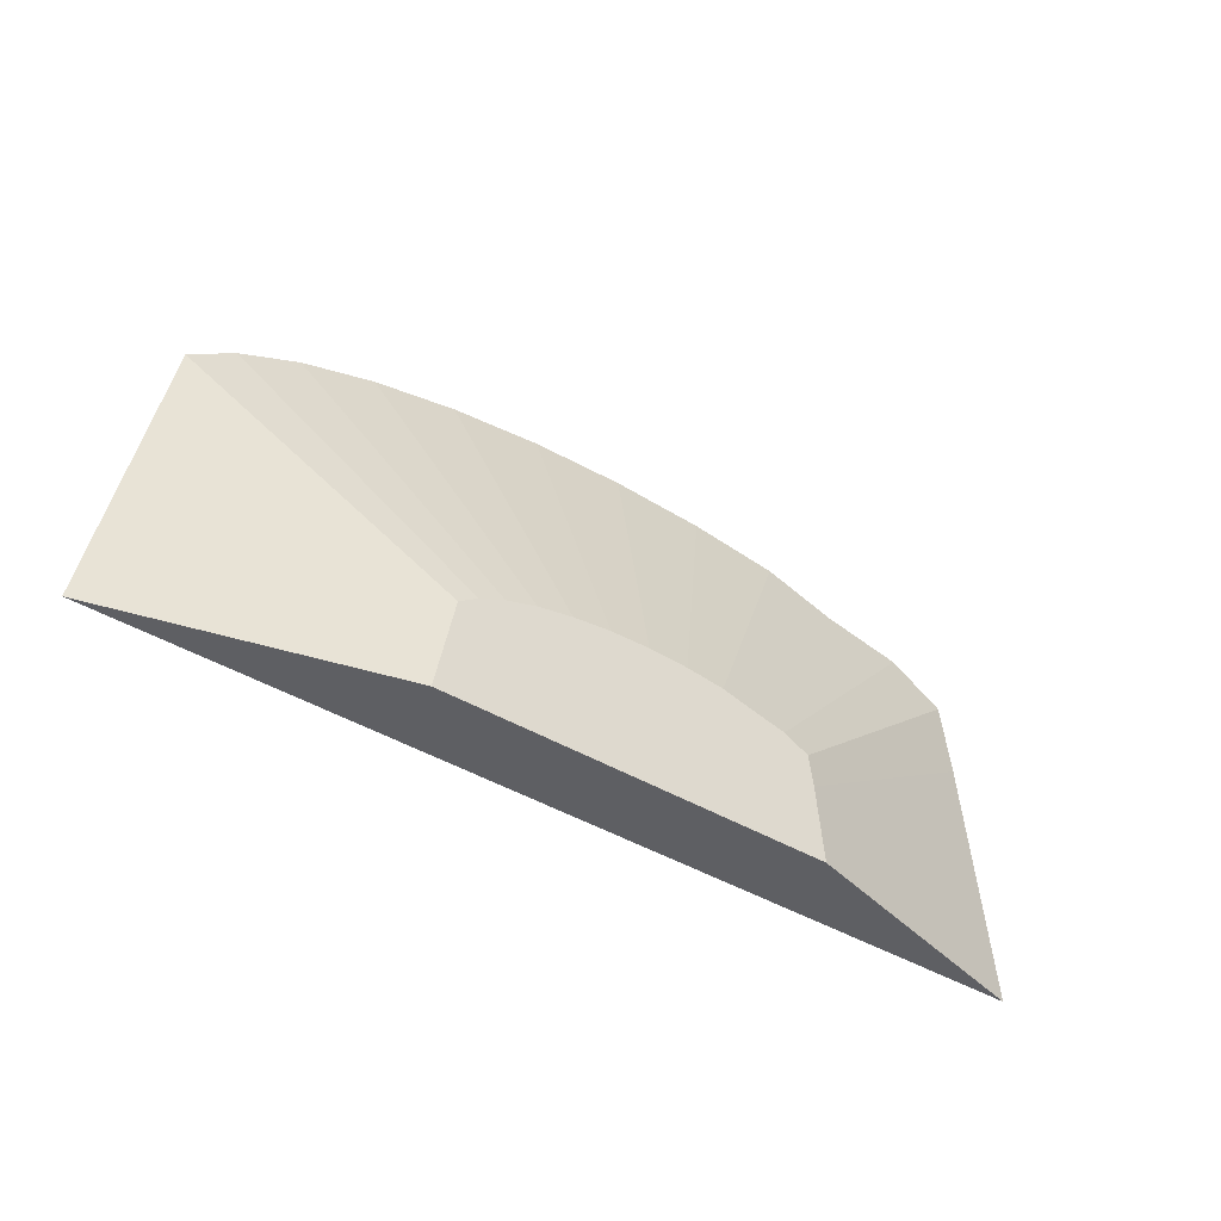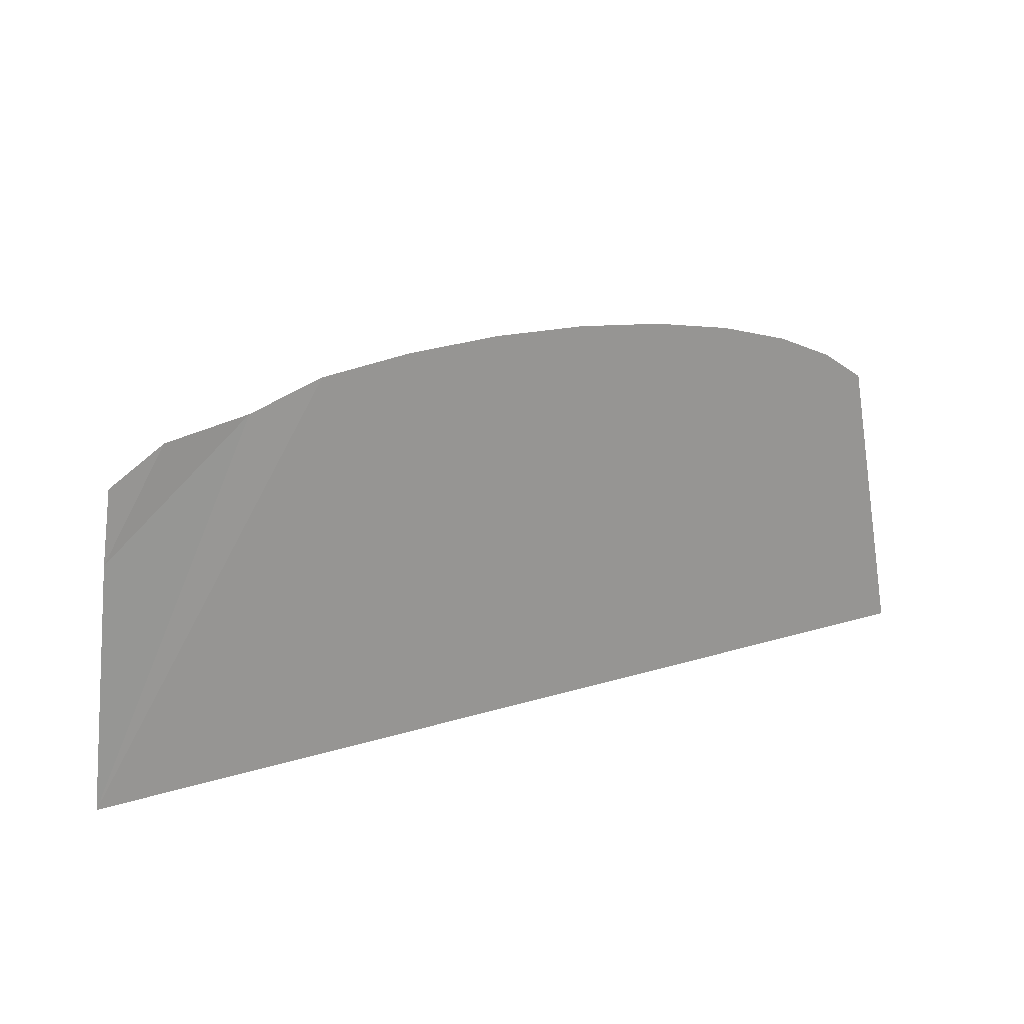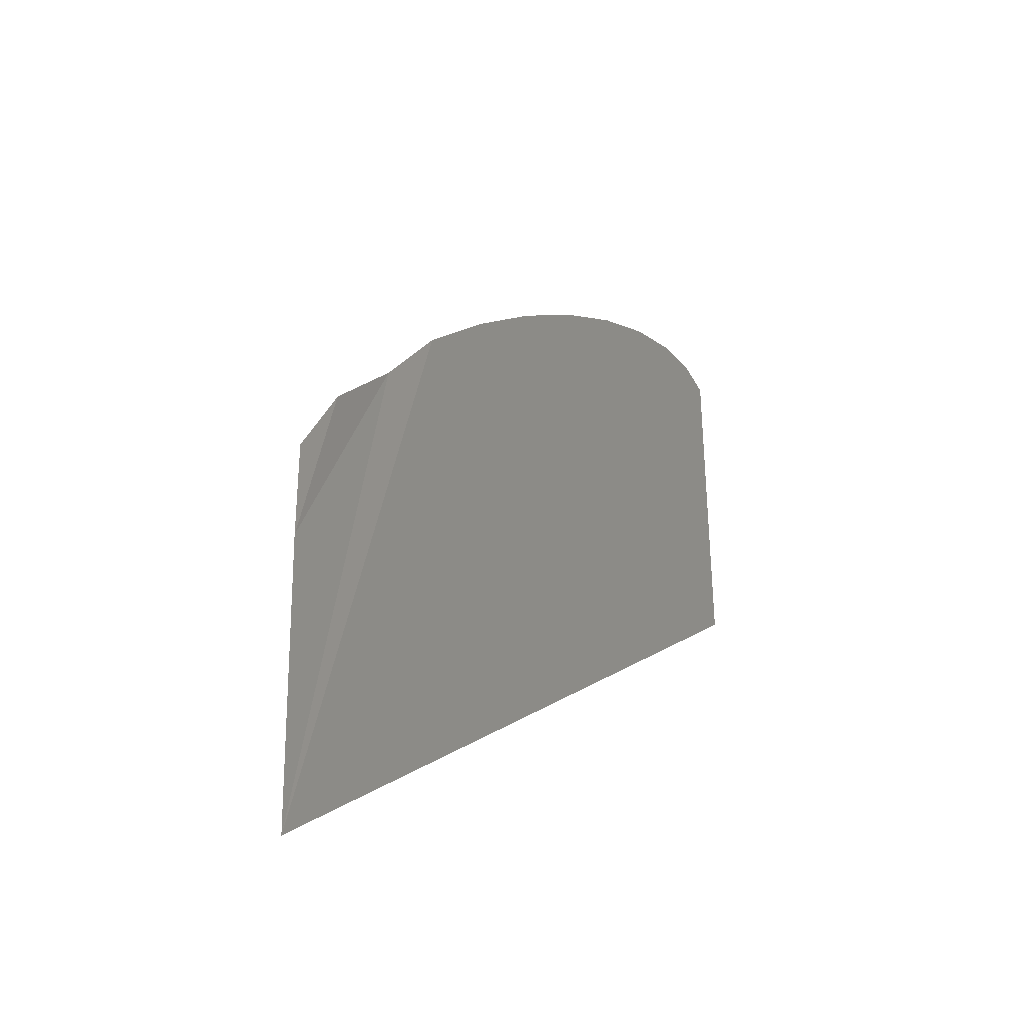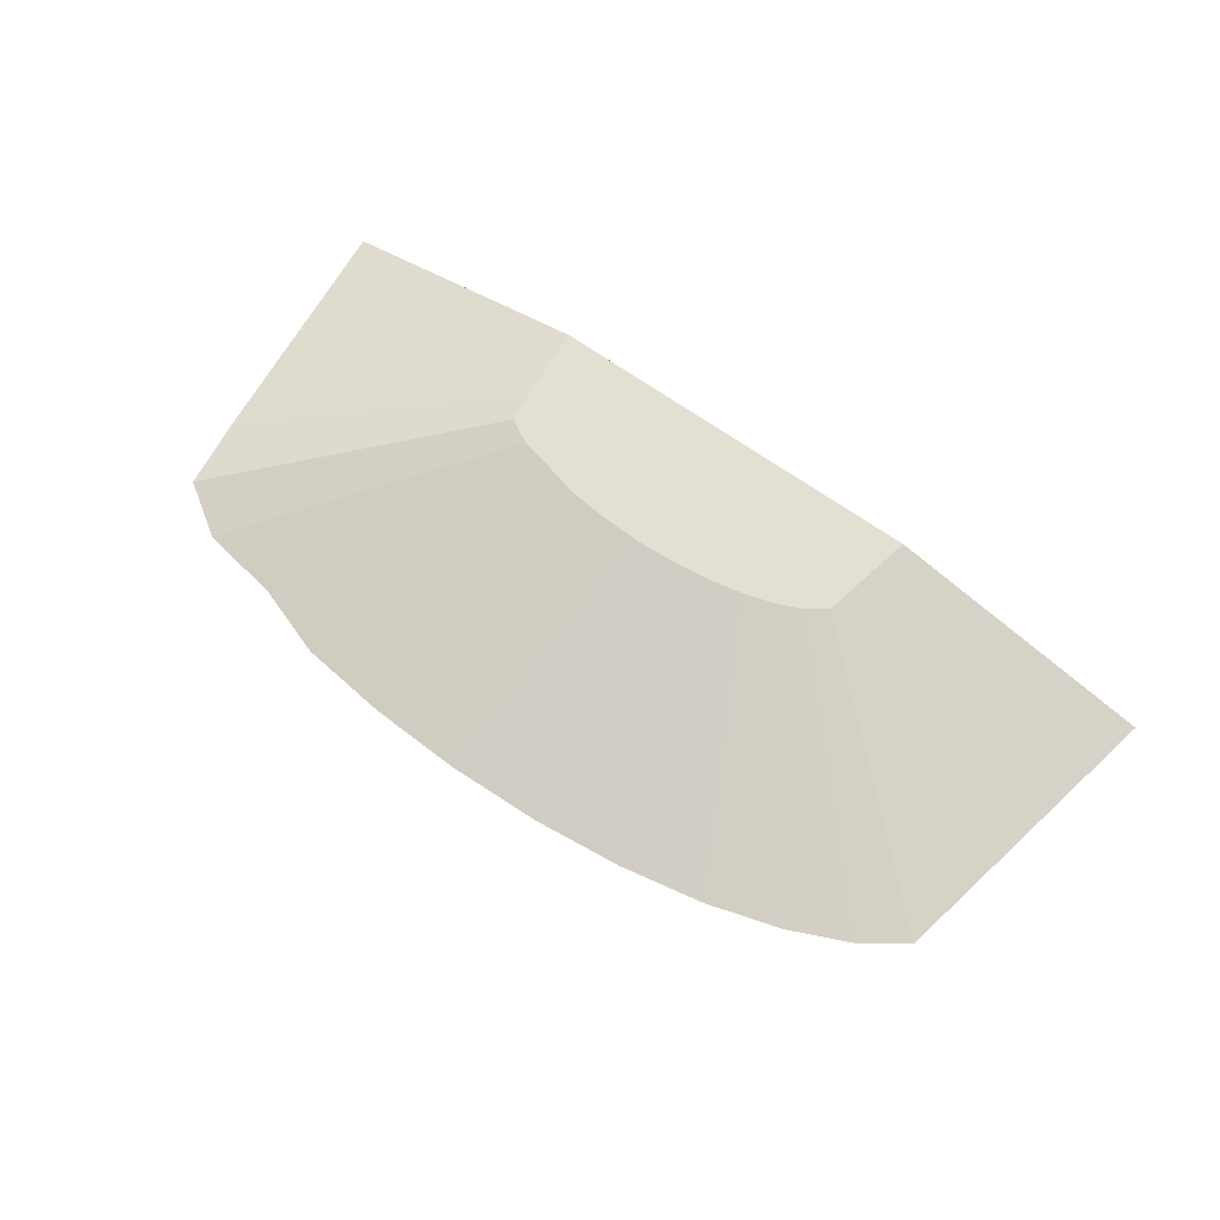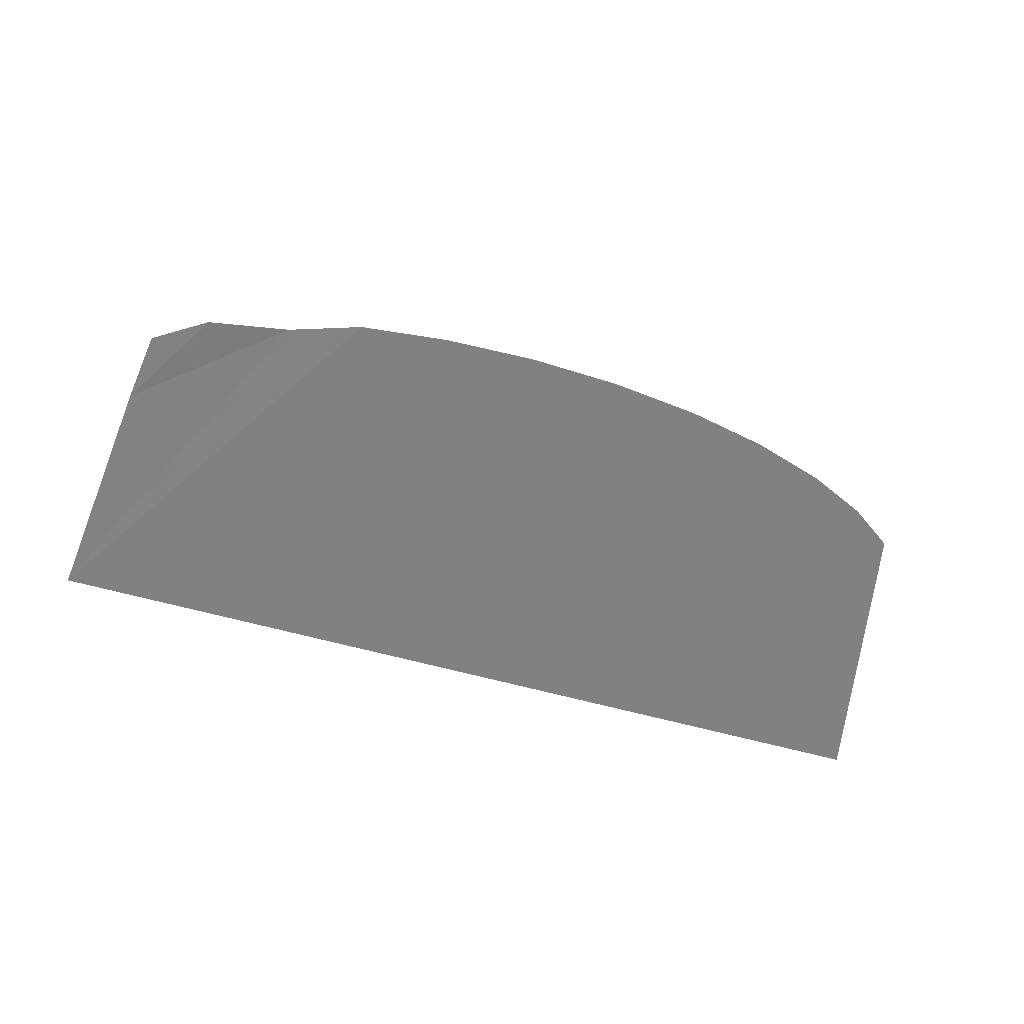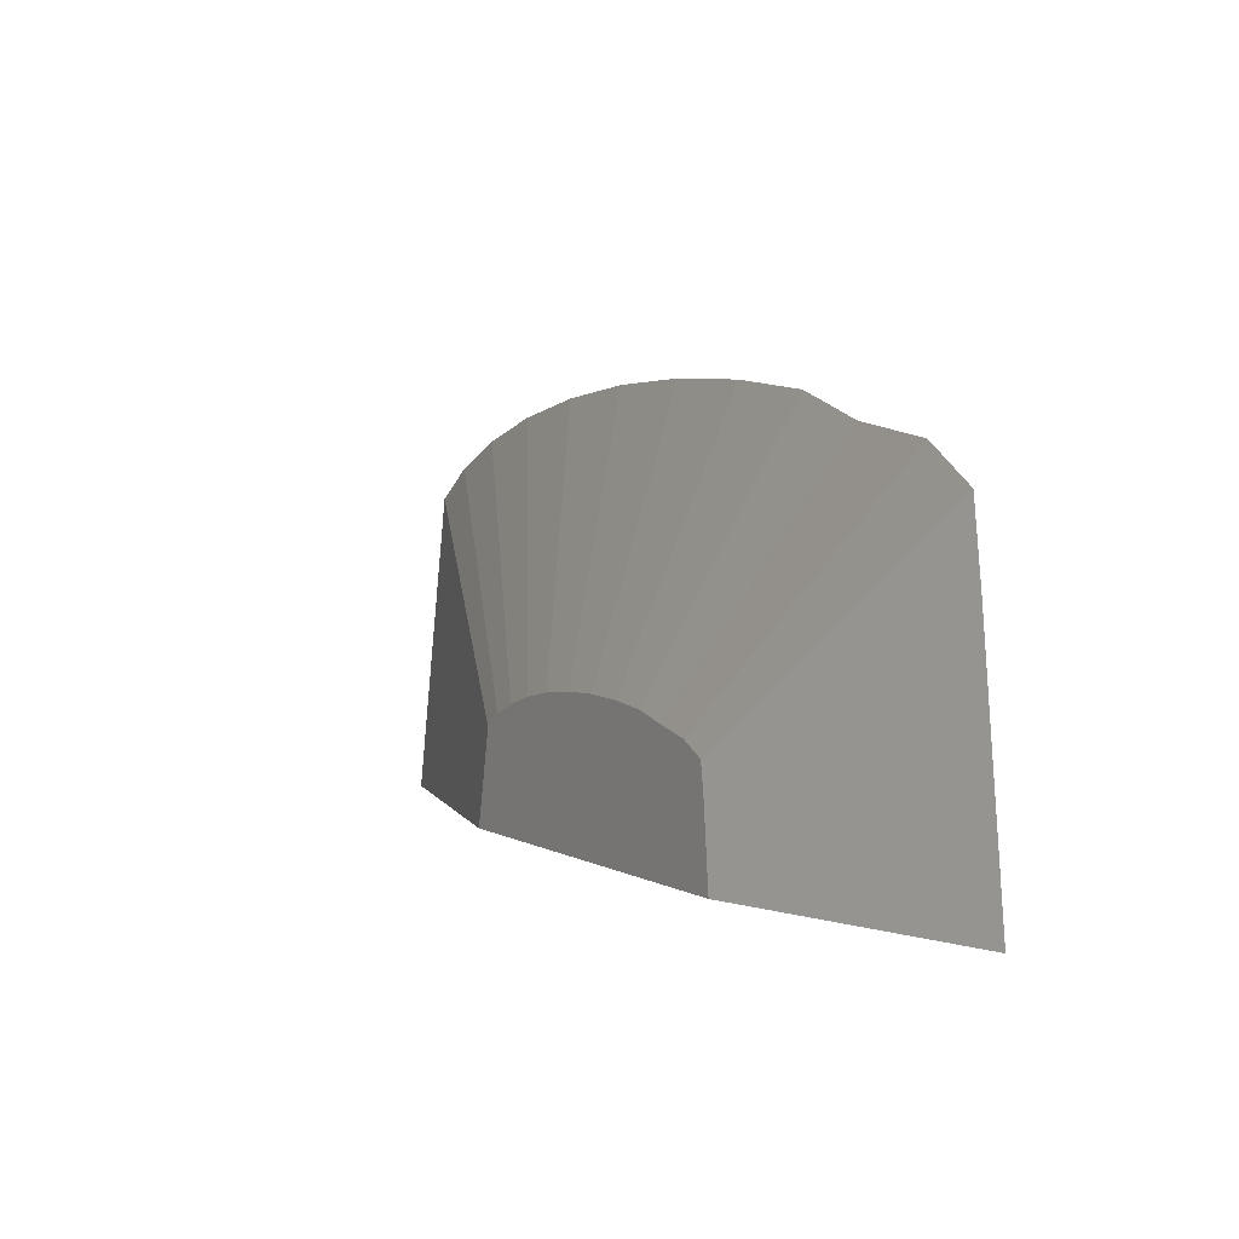
<metadata>
{"format":"obj","ext":"obj","renderer":"f3d","projection":"perspective","resolution":1024,"background":"white","views":[{"elev":-41.6,"azim":143.9,"up":"+Z"},{"elev":22.6,"azim":-27.7,"up":"+Z"},{"elev":8.9,"azim":-61.5,"up":"+Z"},{"elev":66.6,"azim":35.7,"up":"+Y"},{"elev":-60.3,"azim":-15.9,"up":"+Y"},{"elev":4.2,"azim":-120.6,"up":"+Z"}]}
</metadata>
<code>
o terrain_Steep_Hill_#175.001_Cube.001
v -0.2819 -0.2145 2.567
v -1.307 -0.2145 2.529
v -2.293 -0.2145 2.418
v -3.09 -0.1993 2.149
v -3.998 -0.2145 1.996
v -4.59 -0.1993 1.611
v -4.704 -0.1993 0.8086
v 4.573 -0.2145 1.364
v 4.088 -0.2145 1.701
v 3.434 -0.2145 1.996
v 2.638 -0.2145 2.238
v 1.729 -0.2145 2.418
v 0.7433 -0.2145 2.529
v -5.017 -0.2133 -1.921
v 5.219 -0.2145 -1.921
v 2.027 0.5729 -0.8602
v 1.818 0.5729 -0.7155
v 2.235 0.5729 -1.921
v 0.8055 0.5729 -0.4072
v 1.196 0.5729 -0.4846
v 0.3822 0.5729 -0.3596
v -0.05809 0.5729 -0.3435
v 1.538 0.5729 -0.5887
v -0.9217 0.5729 -0.4072
v -1.93 0.5729 -0.7342
v -1.98 0.5729 -1.083
v -2.06 0.5729 -1.921
v -1.654 0.5729 -0.5887
v -1.279 0.5729 -0.5007
v -0.4983 0.5729 -0.3596
f 22 21 27
f 30 1 22
f 24 2 30
f 29 3 24
f 28 4 29
f 25 5 28
f 7 25 26
f 14 26 27
f 15 16 8
f 9 16 17
f 10 17 23
f 11 23 20
f 12 20 19
f 14 15 13
f 13 19 21
f 13 22 1
f 18 14 27
f 17 16 18
f 18 27 21
f 27 26 29
f 30 27 24
f 26 25 28
f 29 24 27
f 26 28 29
f 17 18 23
f 27 30 22
f 20 18 19
f 20 23 18
f 21 19 18
f 30 2 1
f 24 3 2
f 29 4 3
f 28 5 4
f 25 6 5
f 7 6 25
f 14 7 26
f 15 18 16
f 9 8 16
f 10 9 17
f 11 10 23
f 12 11 20
f 15 8 9
f 9 10 15
f 10 11 15
f 11 12 15
f 12 13 15
f 13 1 14
f 1 2 14
f 2 3 14
f 3 4 14
f 4 5 7
f 5 6 7
f 7 14 4
f 13 12 19
f 13 21 22
f 18 15 14

</code>
